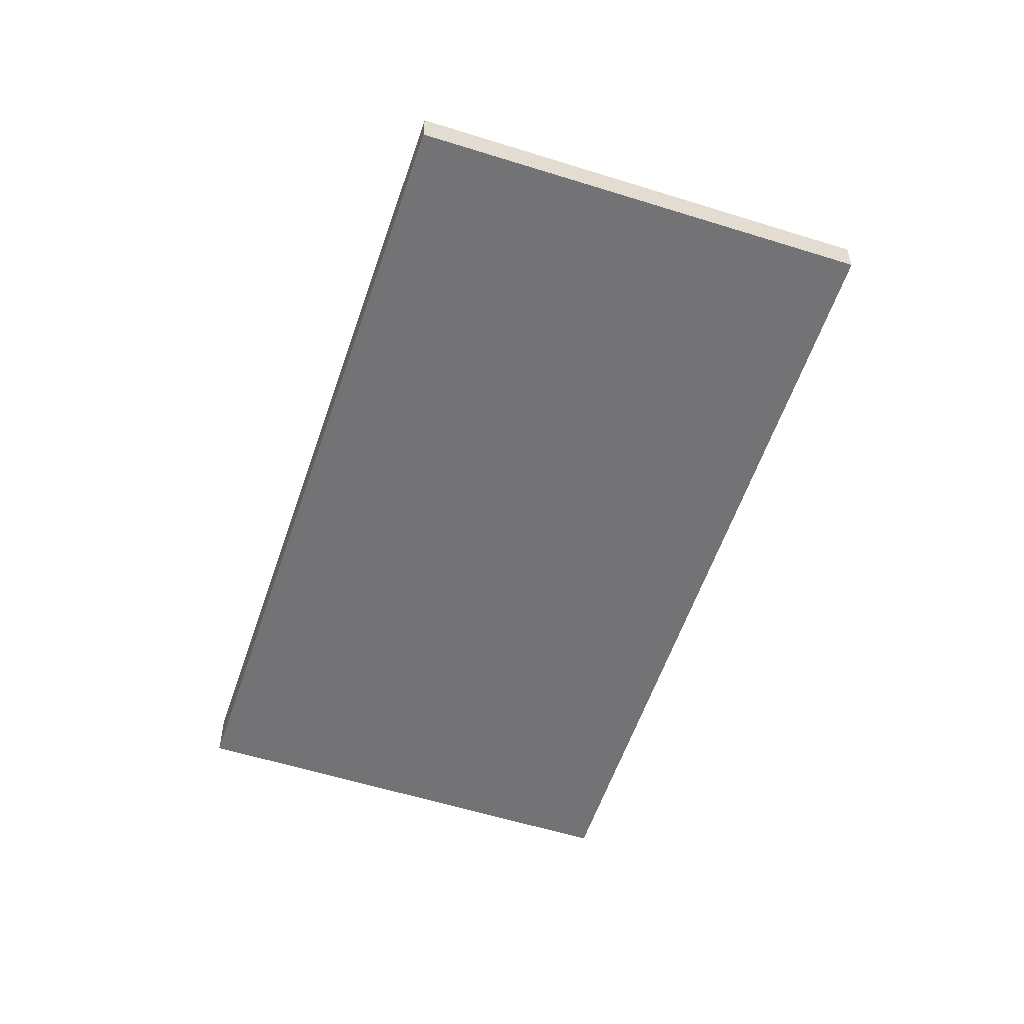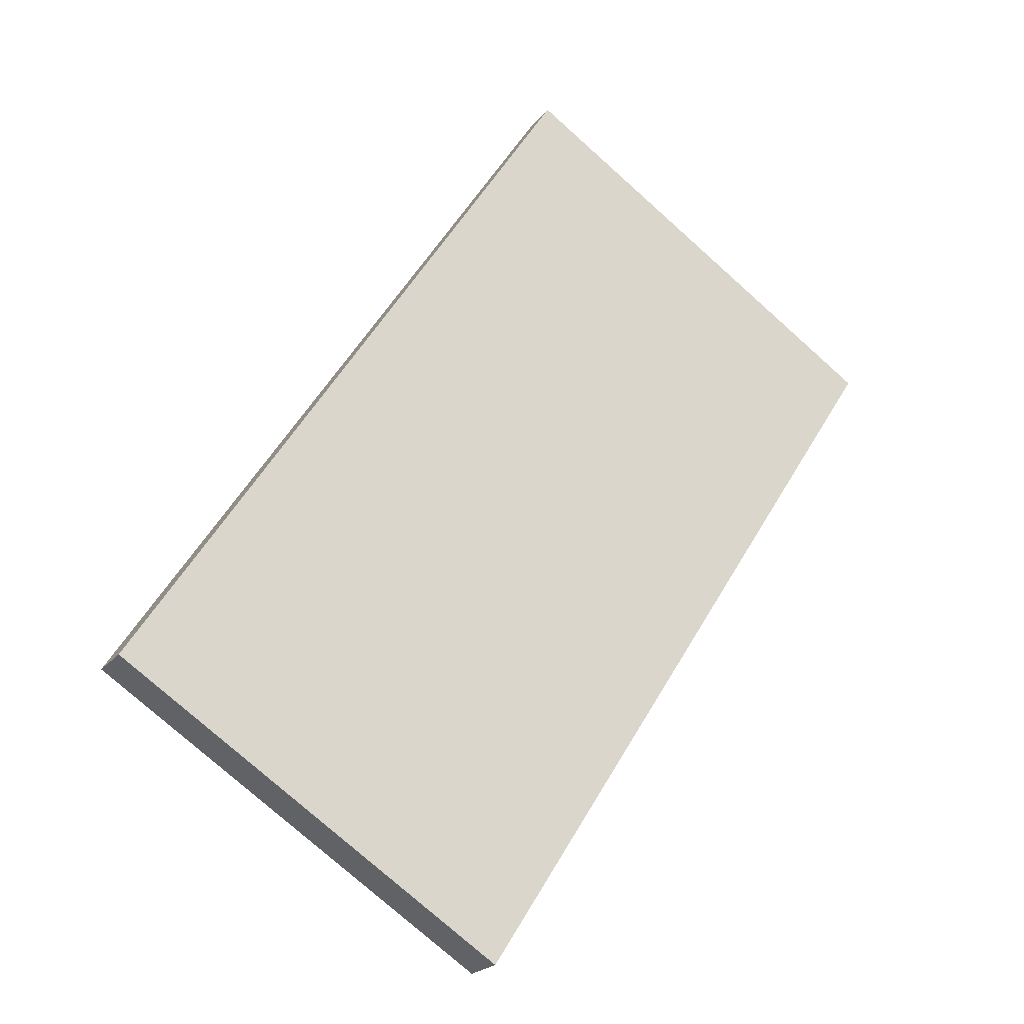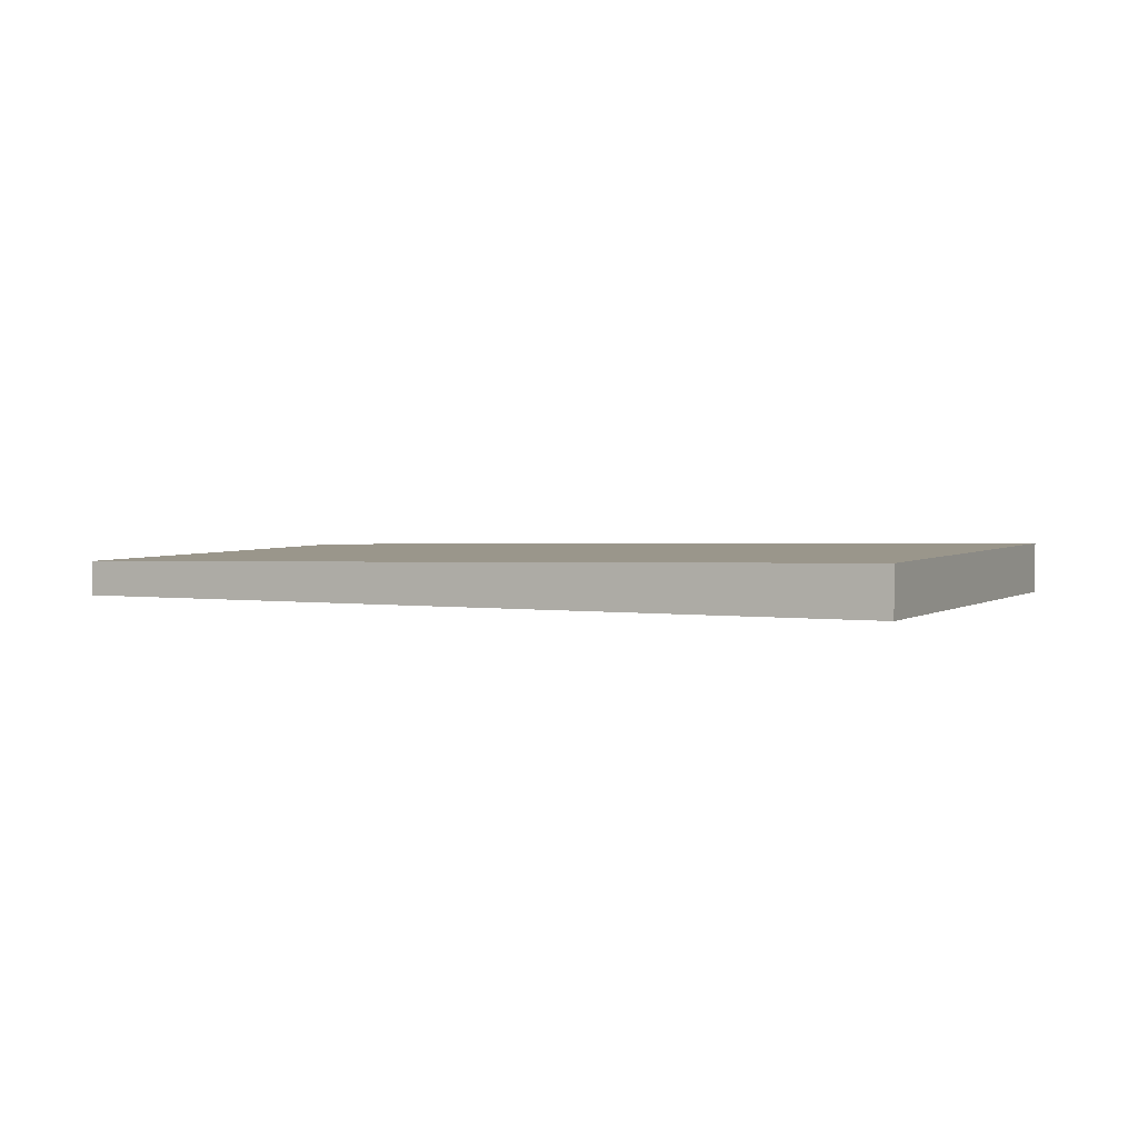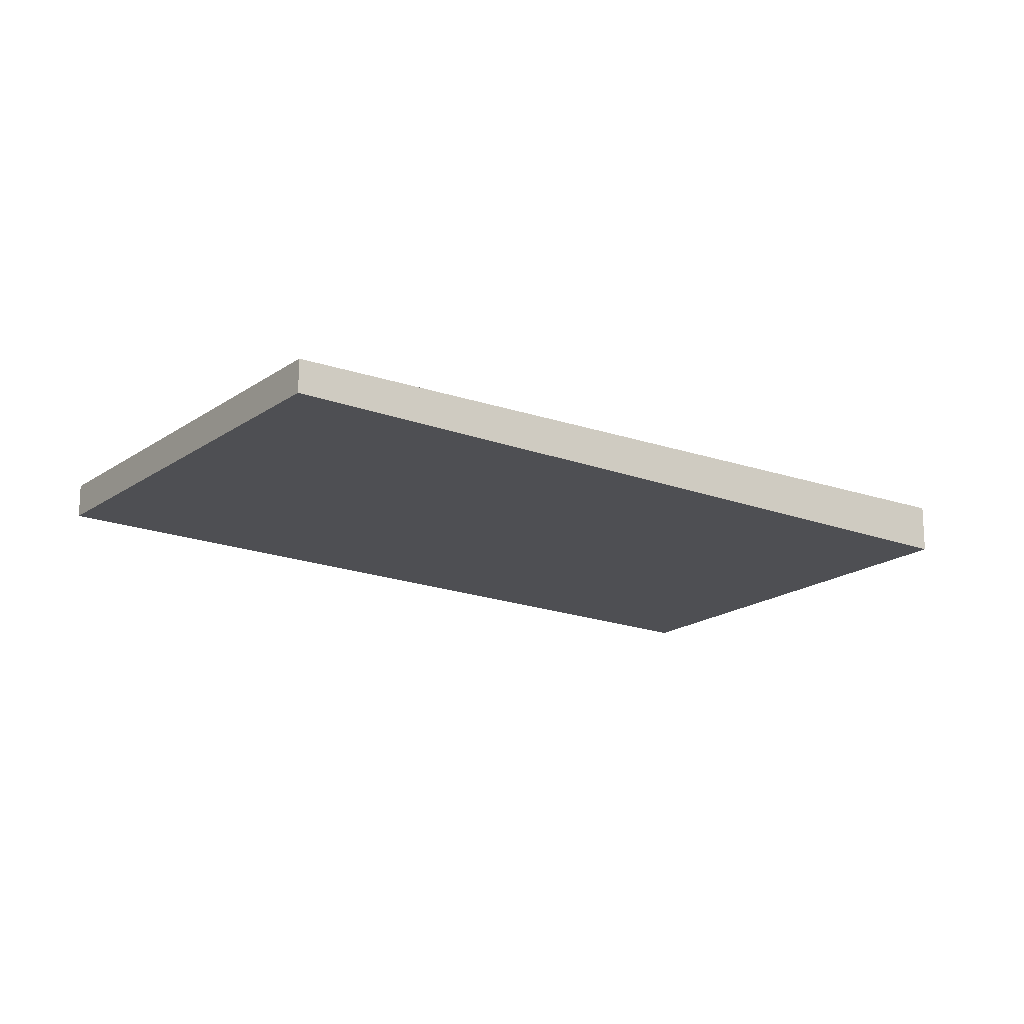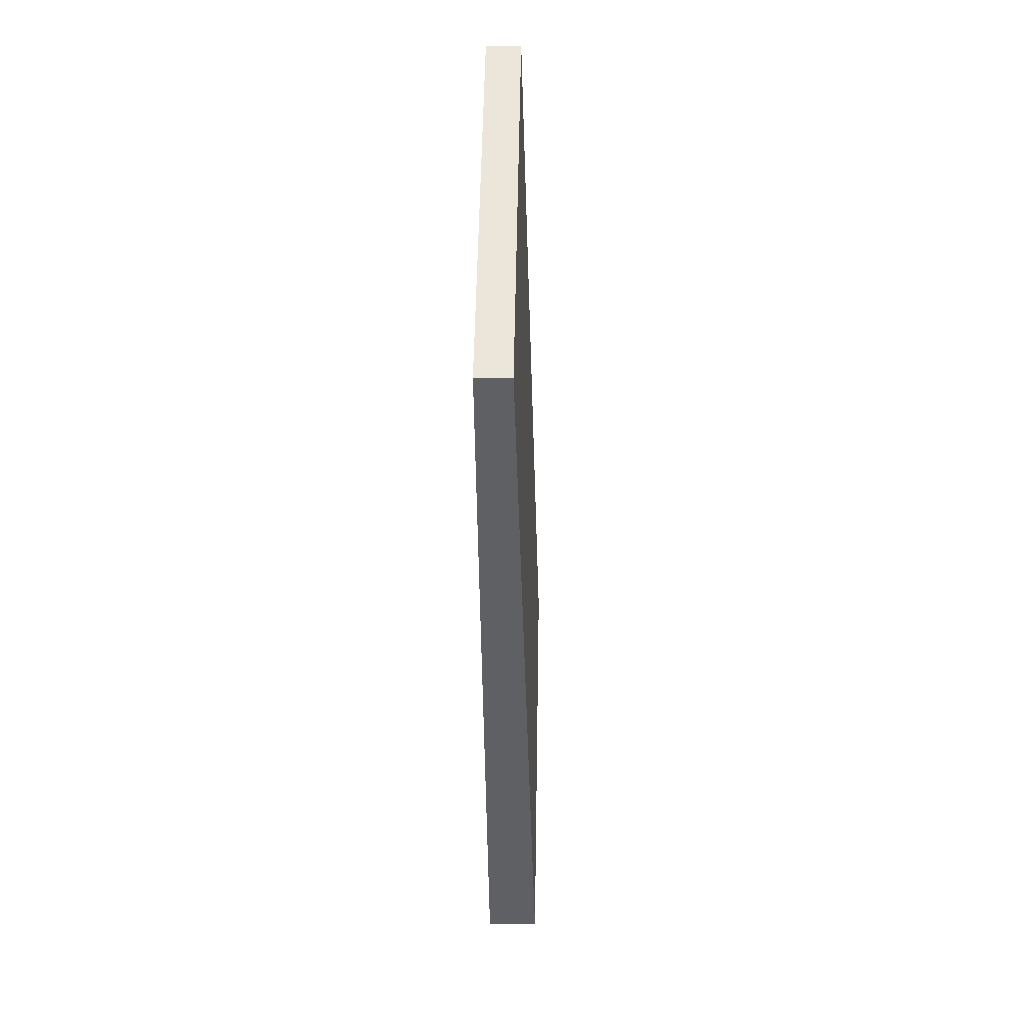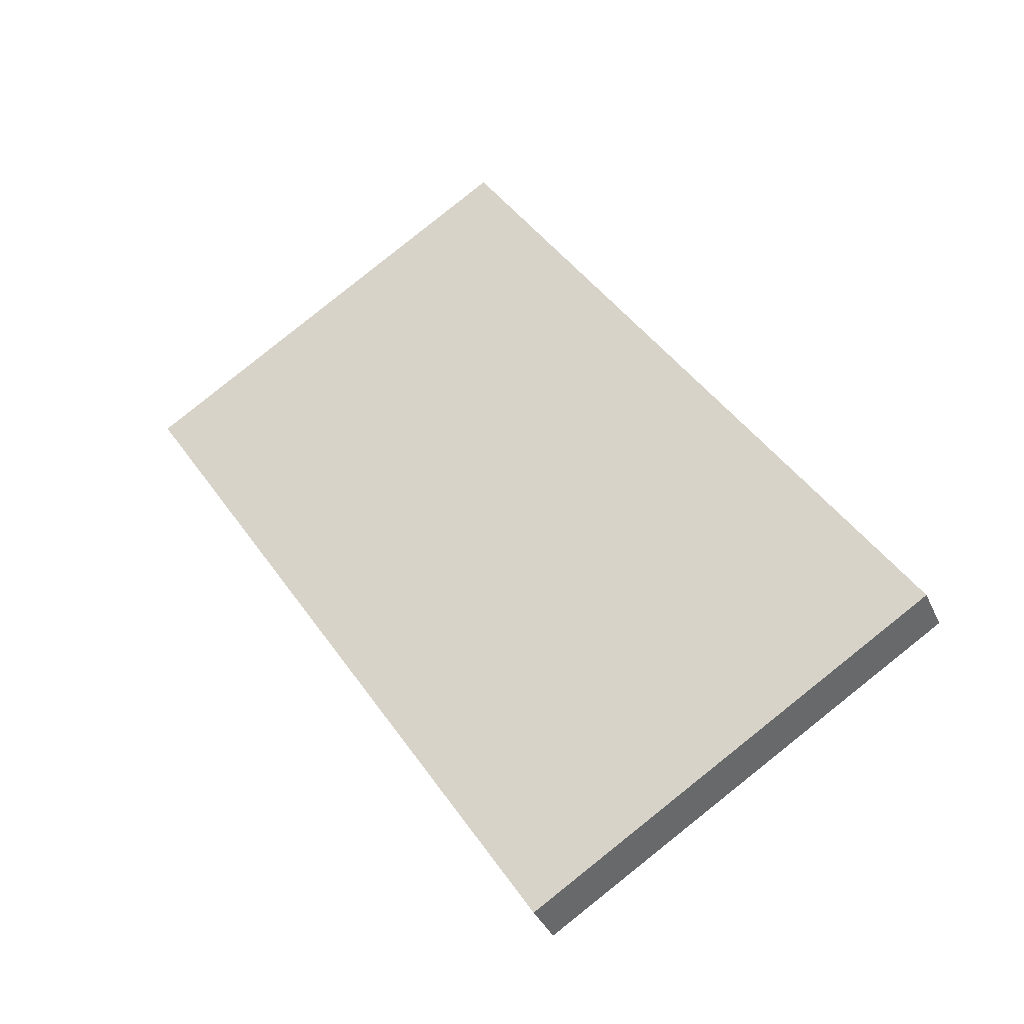
<metadata>
{"format":"obj","ext":"obj","renderer":"f3d","projection":"perspective","resolution":1024,"background":"white","views":[{"elev":-56.0,"azim":-165.6,"up":"+Z"},{"elev":-21.7,"azim":152.3,"up":"+Y"},{"elev":2.9,"azim":-31.7,"up":"+Z"},{"elev":-18.1,"azim":-93.7,"up":"+Z"},{"elev":14.7,"azim":-88.9,"up":"+Y"},{"elev":-36.5,"azim":21.7,"up":"+Y"}]}
</metadata>
<code>
v -2475 -677.6 0.6746
v -2482 -668 0.4665
v -2476 -664.6 0.469
v -2470 -674.2 0.6772
v -2482 -668 0.4665
v -2475 -677.6 0.6746
v -2475 -677.6 0
v -2482 -668 5.551e-17
v -2476 -664.6 0.469
v -2482 -668 0.4665
v -2482 -668 5.551e-17
v -2476 -664.6 5.551e-17
v -2470 -674.2 0.6772
v -2476 -664.6 0.469
v -2476 -664.6 5.551e-17
v -2470 -674.2 0
v -2475 -677.6 0.6746
v -2470 -674.2 0.6772
v -2470 -674.2 0
v -2475 -677.6 0
v -2475 -677.6 0
v -2482 -668 0
v -2476 -664.6 0
v -2470 -674.2 0
f 2 3 4 1
f 6 7 8 5
f 10 11 12 9
f 14 15 16 13
f 18 19 20 17
f 22 23 24 21

</code>
